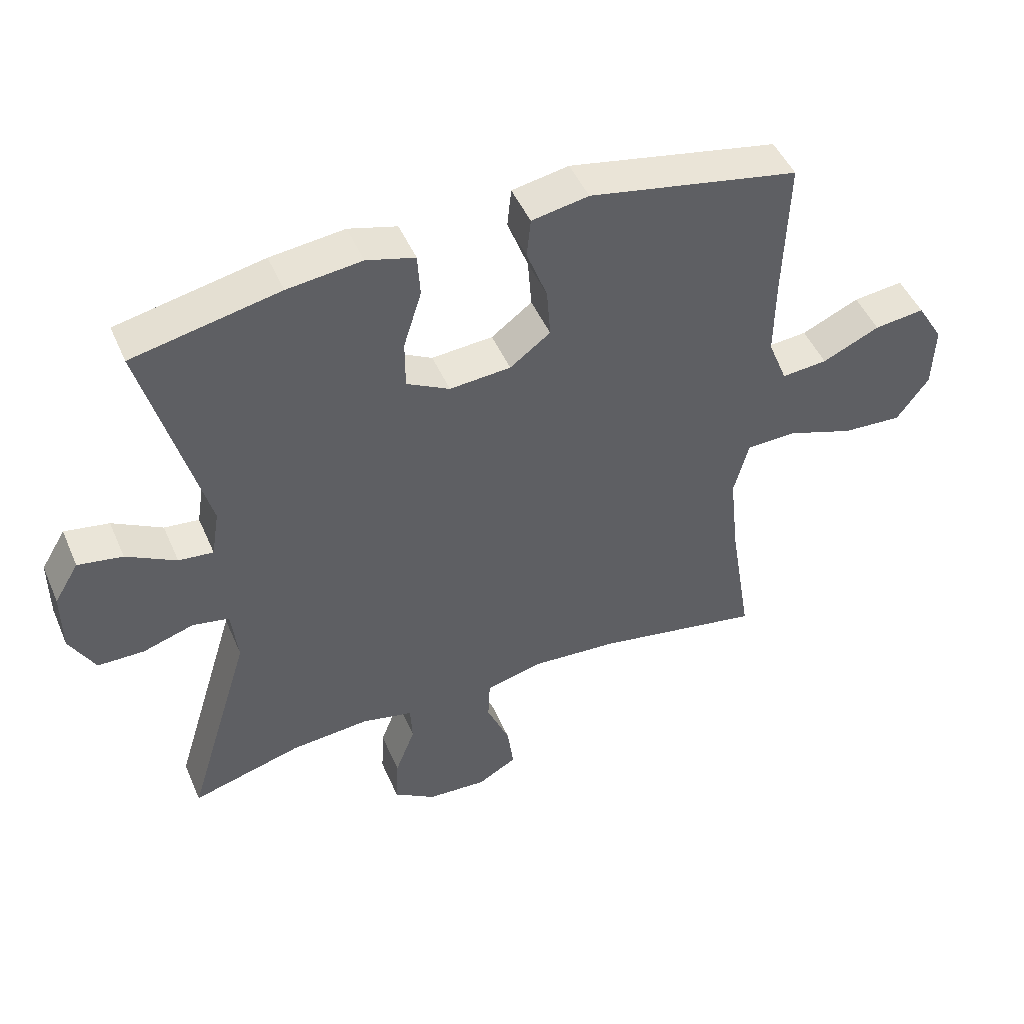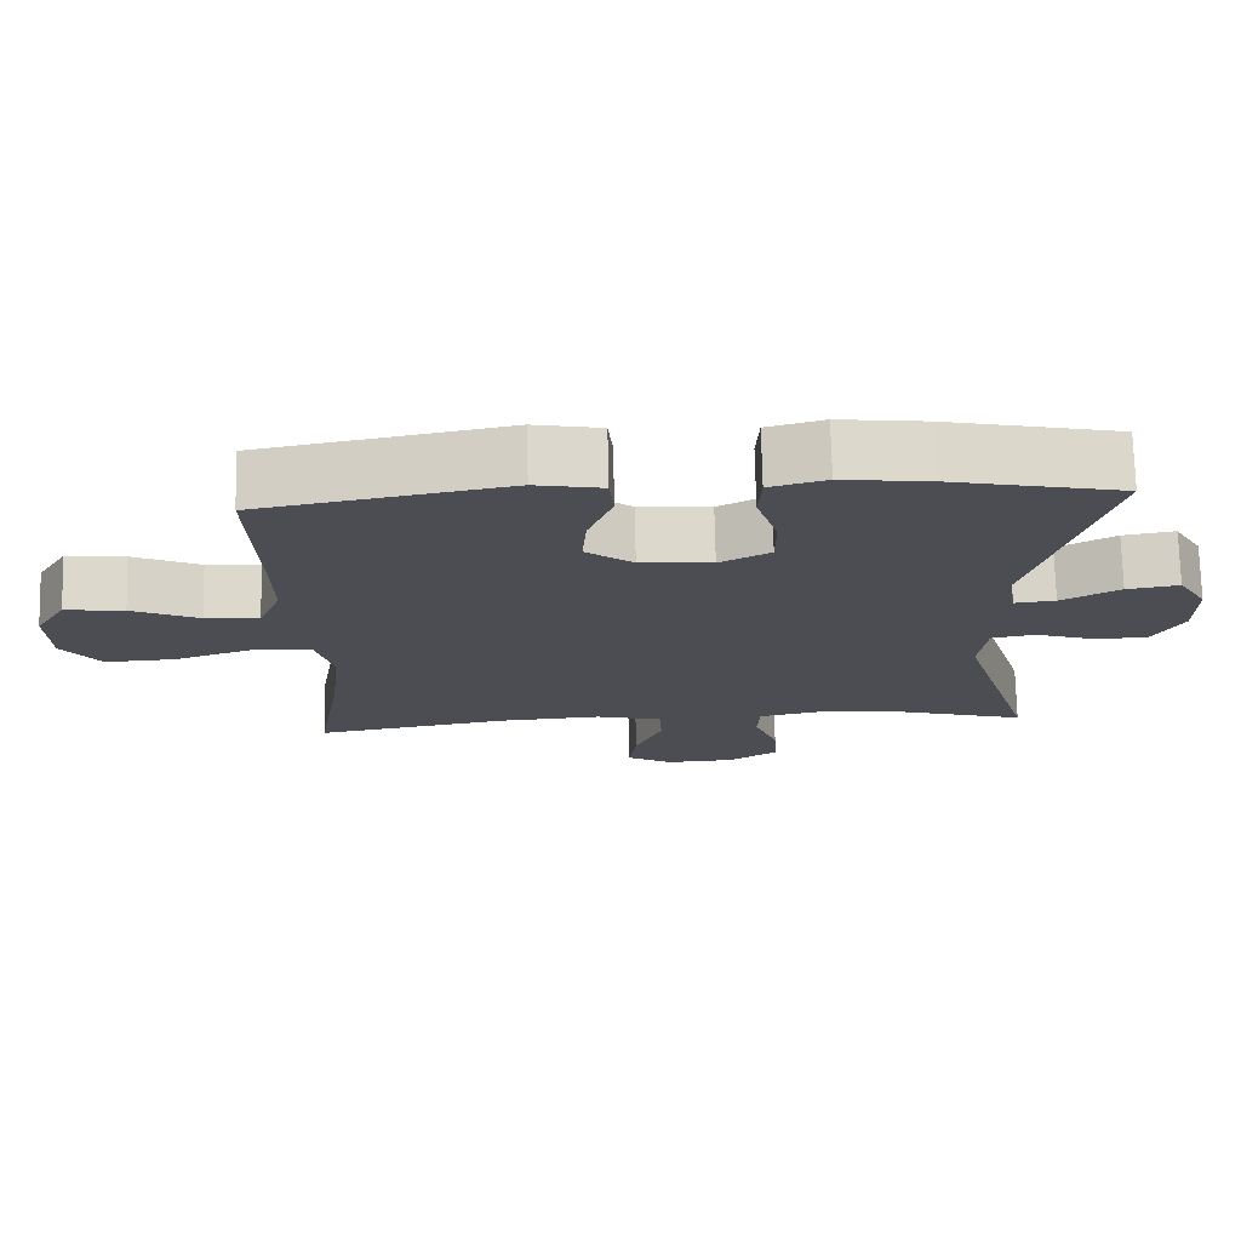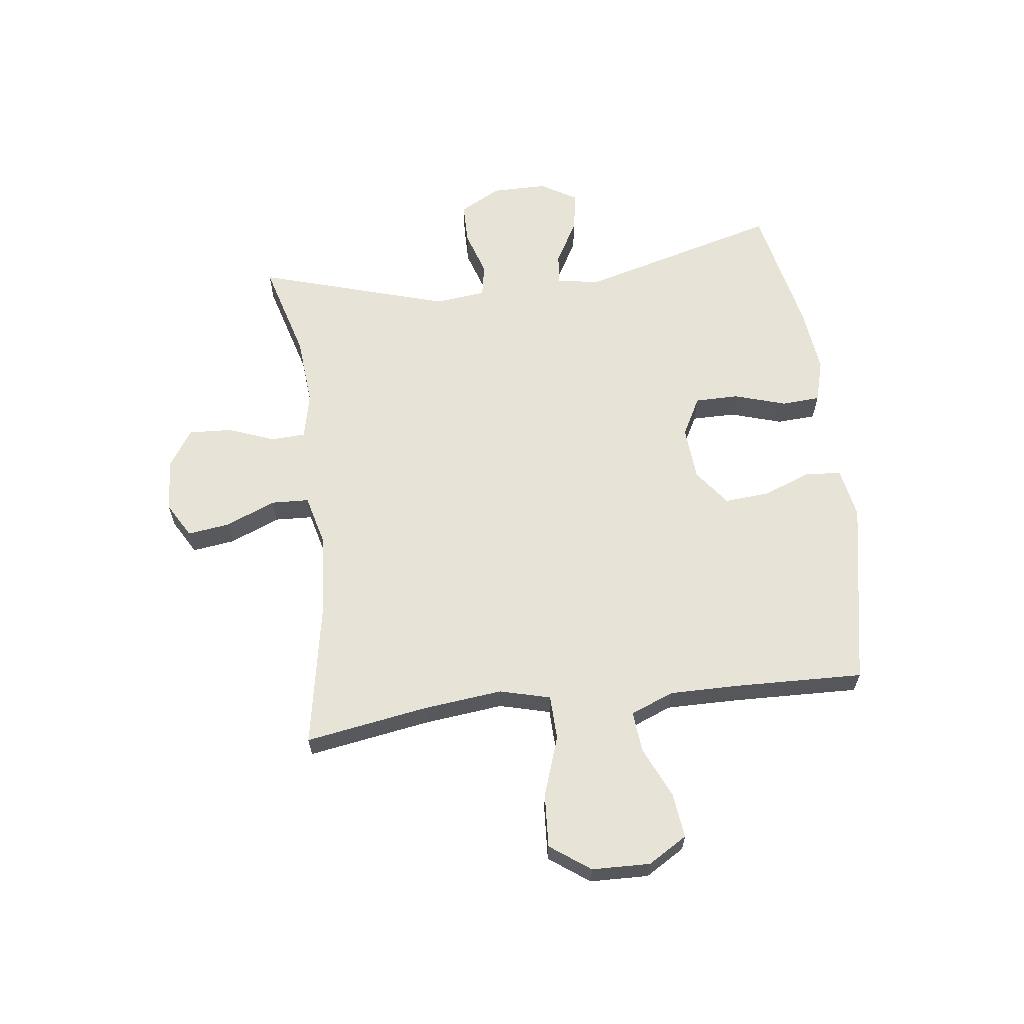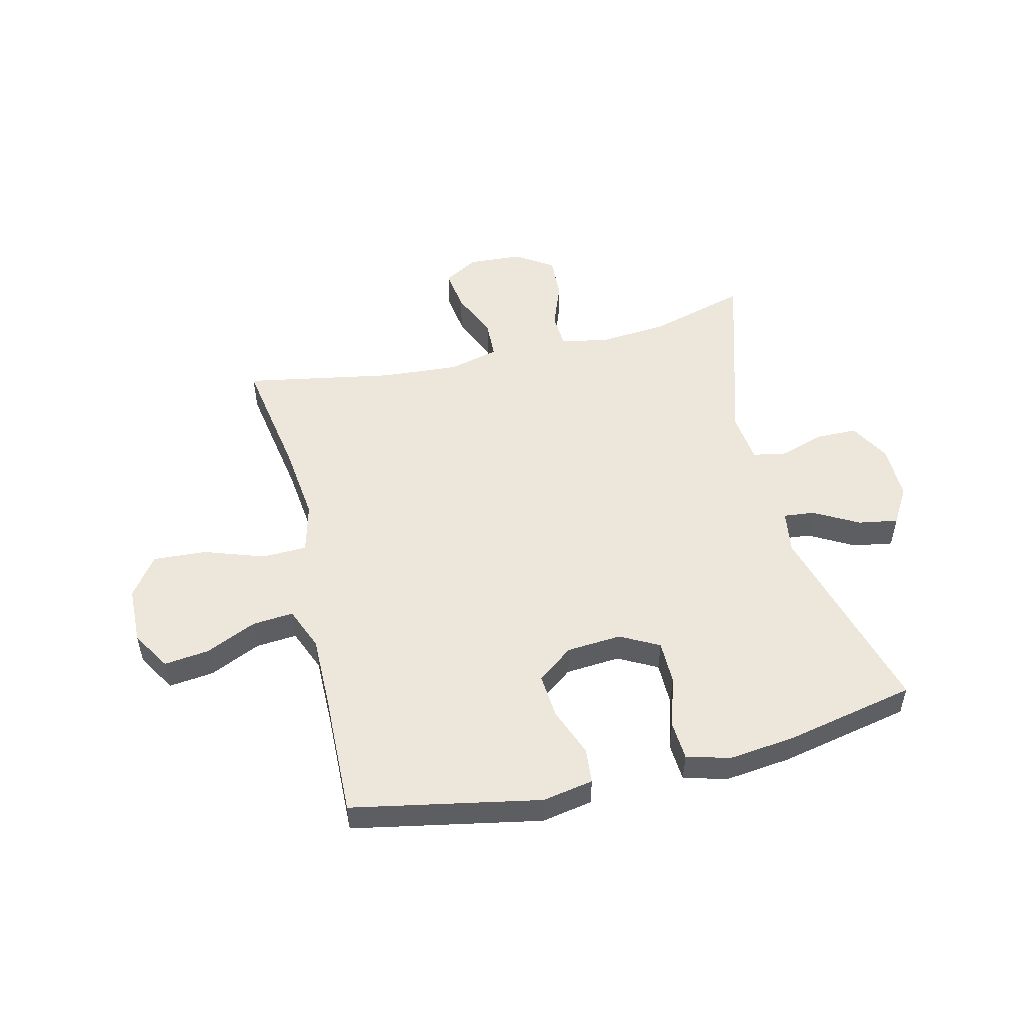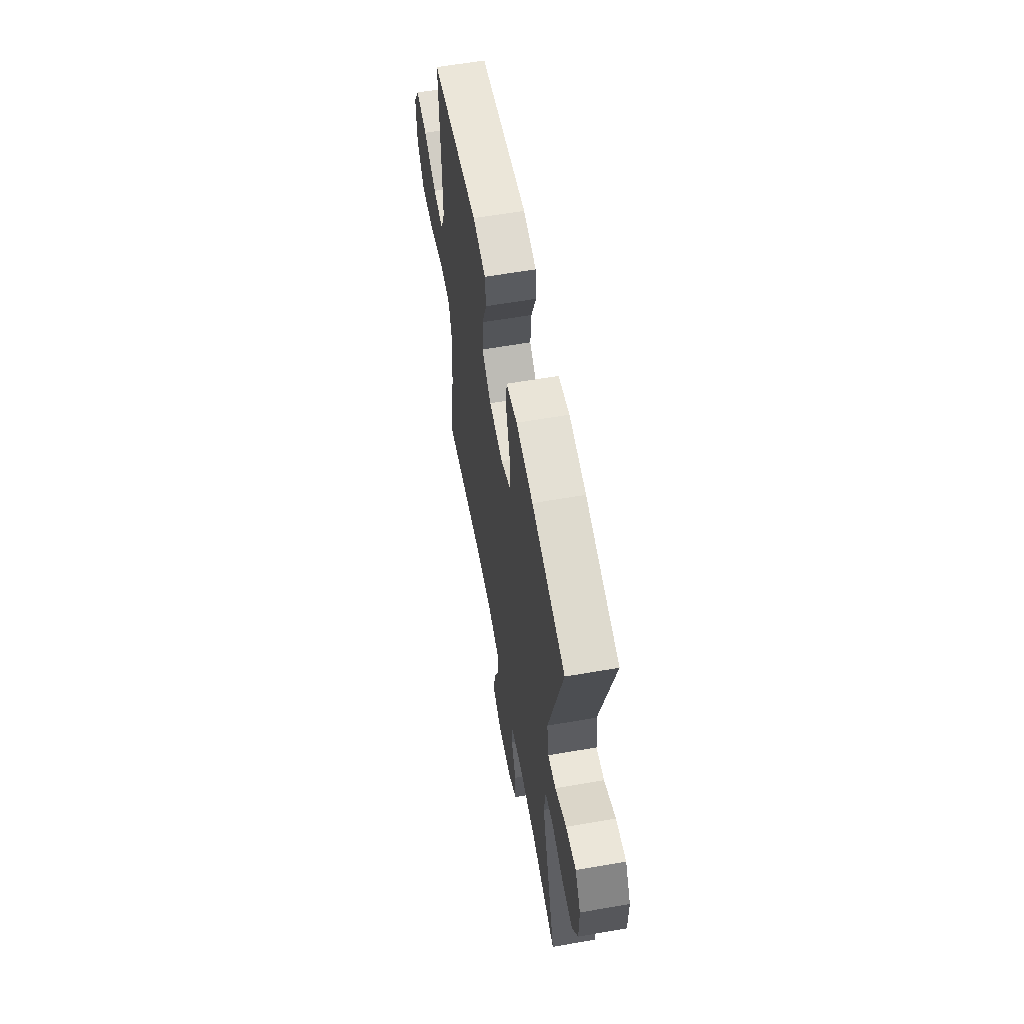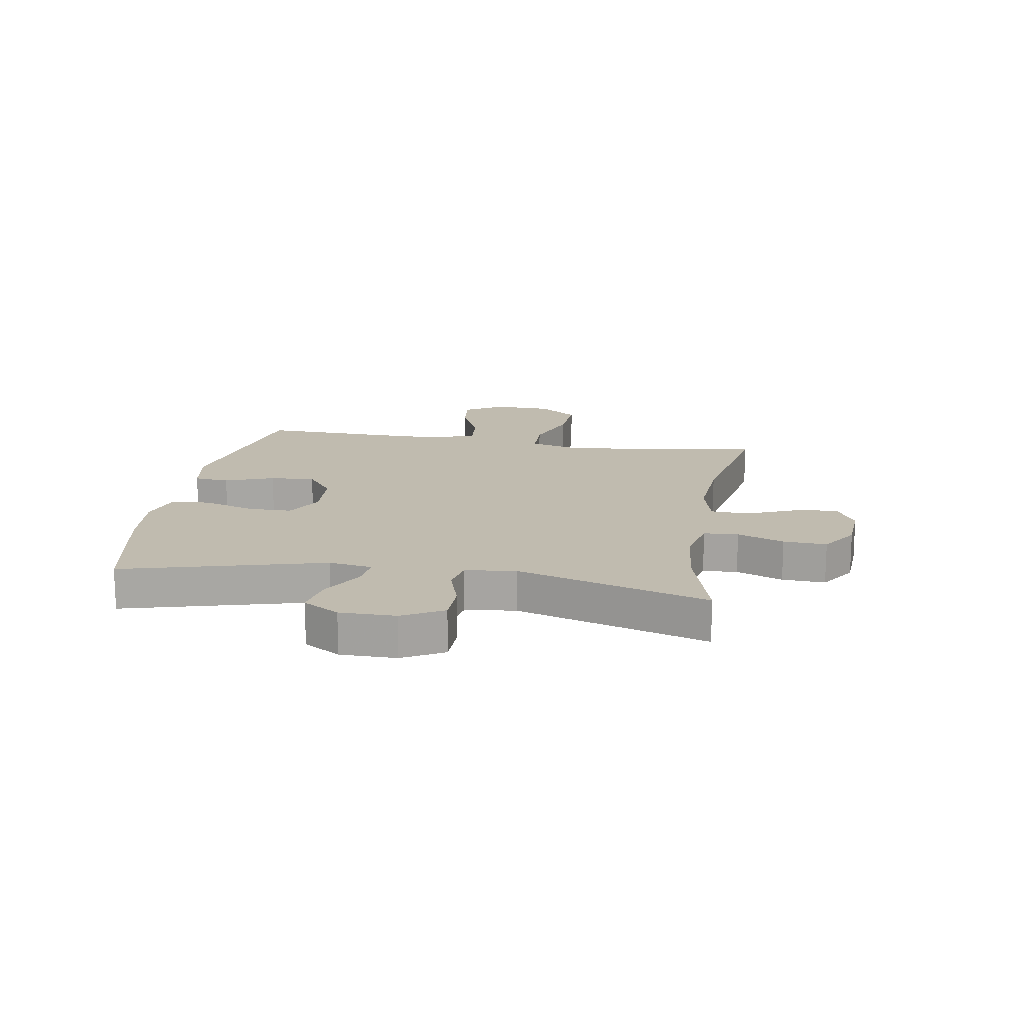
<metadata>
{"format":"obj","ext":"obj","renderer":"f3d","projection":"perspective","resolution":1024,"background":"white","views":[{"elev":47.9,"azim":157.2,"up":"+Z"},{"elev":73.5,"azim":-1.3,"up":"+Z"},{"elev":62.4,"azim":-97.2,"up":"+Y"},{"elev":51.4,"azim":-13.7,"up":"+Y"},{"elev":60.2,"azim":79.9,"up":"+Z"},{"elev":16.0,"azim":99.5,"up":"+Y"}]}
</metadata>
<code>
v 0.5 0.07 -0.5
v 0.329 0.07 -0.452
v 0.207 0.07 -0.442
v 0.127 0.07 -0.46
v 0.124 0.07 -0.52
v 0.155 0.07 -0.601
v 0.159 0.07 -0.676
v 0.094 0.07 -0.719
v 0.001 0.07 -0.725
v -0.06 0.07 -0.69
v -0.05 0.07 -0.616
v -0.014 0.07 -0.53
v -0.017 0.07 -0.464
v -0.105 0.07 -0.442
v -0.24 0.07 -0.452
v -0.5 0.07 -0.5
v -0.465 0.07 -0.286
v -0.45 0.07 -0.15
v -0.473 0.07 -0.062
v -0.551 0.07 -0.06
v -0.655 0.07 -0.096
v -0.748 0.07 -0.102
v -0.798 0.07 -0.033
v -0.801 0.07 0.068
v -0.76 0.07 0.136
v -0.682 0.07 0.127
v -0.593 0.07 0.087
v -0.522 0.07 0.081
v -0.492 0.07 0.156
v -0.493 0.07 0.278
v -0.5 0.07 0.5
v -0.174 0.07 0.564
v -0.086 0.07 0.548
v -0.08 0.07 0.487
v -0.112 0.07 0.402
v -0.118 0.07 0.324
v -0.055 0.07 0.277
v 0.04 0.07 0.27
v 0.107 0.07 0.306
v 0.107 0.07 0.382
v 0.079 0.07 0.472
v 0.083 0.07 0.539
v 0.158 0.07 0.56
v 0.273 0.07 0.547
v 0.5 0.07 0.5
v 0.406 0.07 0.152
v 0.418 0.07 0.077
v 0.472 0.07 0.083
v 0.549 0.07 0.126
v 0.618 0.07 0.138
v 0.656 0.07 0.075
v 0.656 0.07 -0.022
v 0.617 0.07 -0.093
v 0.545 0.07 -0.094
v 0.466 0.07 -0.069
v 0.409 0.07 -0.08
v 0.399 0.07 -0.168
v 0.5 0 -0.5
v 0.329 0 -0.452
v 0.207 0 -0.442
v 0.127 0 -0.46
v 0.124 0 -0.52
v 0.155 0 -0.601
v 0.159 0 -0.676
v 0.094 0 -0.719
v 0.001 0 -0.725
v -0.06 0 -0.69
v -0.05 0 -0.616
v -0.014 0 -0.53
v -0.017 0 -0.464
v -0.105 0 -0.442
v -0.24 0 -0.452
v -0.5 0 -0.5
v -0.465 0 -0.286
v -0.45 0 -0.15
v -0.473 0 -0.062
v -0.551 0 -0.06
v -0.655 0 -0.096
v -0.748 0 -0.102
v -0.798 0 -0.033
v -0.801 0 0.068
v -0.76 0 0.136
v -0.682 0 0.127
v -0.593 0 0.087
v -0.522 0 0.081
v -0.492 0 0.156
v -0.493 0 0.278
v -0.5 0 0.5
v -0.174 0 0.564
v -0.086 0 0.548
v -0.08 0 0.487
v -0.112 0 0.402
v -0.118 0 0.324
v -0.055 0 0.277
v 0.04 0 0.27
v 0.107 0 0.306
v 0.107 0 0.382
v 0.079 0 0.472
v 0.083 0 0.539
v 0.158 0 0.56
v 0.273 0 0.547
v 0.5 0 0.5
v 0.406 0 0.152
v 0.418 0 0.077
v 0.472 0 0.083
v 0.549 0 0.126
v 0.618 0 0.138
v 0.656 0 0.075
v 0.656 0 -0.022
v 0.617 0 -0.093
v 0.545 0 -0.094
v 0.466 0 -0.069
v 0.409 0 -0.08
v 0.399 0 -0.168
f 53 54 55
f 52 53 55
f 51 52 55
f 50 51 55
f 49 50 55
f 48 49 55
f 47 48 55 56
f 46 47 56 57
f 44 45 46
f 43 44 46
f 42 43 46
f 41 42 46
f 40 41 46
f 39 40 46 57
f 33 34 35
f 32 33 35
f 31 32 35
f 30 31 35
f 29 30 35 36
f 28 29 36 37
f 25 26 27
f 24 25 27
f 23 24 27
f 22 23 27
f 21 22 27
f 20 21 27
f 19 20 27 28
f 15 16 17
f 14 15 17 18
f 13 14 18 19
f 10 11 12
f 9 10 12
f 8 9 12
f 7 8 12
f 6 7 12
f 5 6 12
f 4 5 12 13
f 28 37 38
f 19 28 38
f 13 19 38
f 4 13 38
f 3 4 38
f 38 39 57
f 3 38 57
f 2 3 57
f 1 2 57
f 112 111 110
f 112 110 109
f 112 109 108
f 112 108 107
f 112 107 106
f 112 106 105
f 113 112 105 104
f 114 113 104 103
f 103 102 101
f 103 101 100
f 103 100 99
f 103 99 98
f 103 98 97
f 114 103 97 96
f 92 91 90
f 92 90 89
f 92 89 88
f 92 88 87
f 93 92 87 86
f 94 93 86 85
f 84 83 82
f 84 82 81
f 84 81 80
f 84 80 79
f 84 79 78
f 84 78 77
f 85 84 77 76
f 74 73 72
f 75 74 72 71
f 76 75 71 70
f 69 68 67
f 69 67 66
f 69 66 65
f 69 65 64
f 69 64 63
f 69 63 62
f 70 69 62 61
f 95 94 85
f 95 85 76
f 95 76 70
f 95 70 61
f 95 61 60
f 114 96 95
f 114 95 60
f 114 60 59
f 114 59 58
f 1 58 59 2
f 2 59 60 3
f 3 60 61 4
f 4 61 62 5
f 5 62 63 6
f 6 63 64 7
f 7 64 65 8
f 8 65 66 9
f 9 66 67 10
f 10 67 68 11
f 11 68 69 12
f 12 69 70 13
f 13 70 71 14
f 14 71 72 15
f 15 72 73 16
f 16 73 74 17
f 17 74 75 18
f 18 75 76 19
f 19 76 77 20
f 20 77 78 21
f 21 78 79 22
f 22 79 80 23
f 23 80 81 24
f 24 81 82 25
f 25 82 83 26
f 26 83 84 27
f 27 84 85 28
f 28 85 86 29
f 29 86 87 30
f 30 87 88 31
f 31 88 89 32
f 32 89 90 33
f 33 90 91 34
f 34 91 92 35
f 35 92 93 36
f 36 93 94 37
f 37 94 95 38
f 38 95 96 39
f 39 96 97 40
f 40 97 98 41
f 41 98 99 42
f 42 99 100 43
f 43 100 101 44
f 44 101 102 45
f 45 102 103 46
f 46 103 104 47
f 47 104 105 48
f 48 105 106 49
f 49 106 107 50
f 50 107 108 51
f 51 108 109 52
f 52 109 110 53
f 53 110 111 54
f 54 111 112 55
f 55 112 113 56
f 56 113 114 57
f 57 114 58 1

</code>
